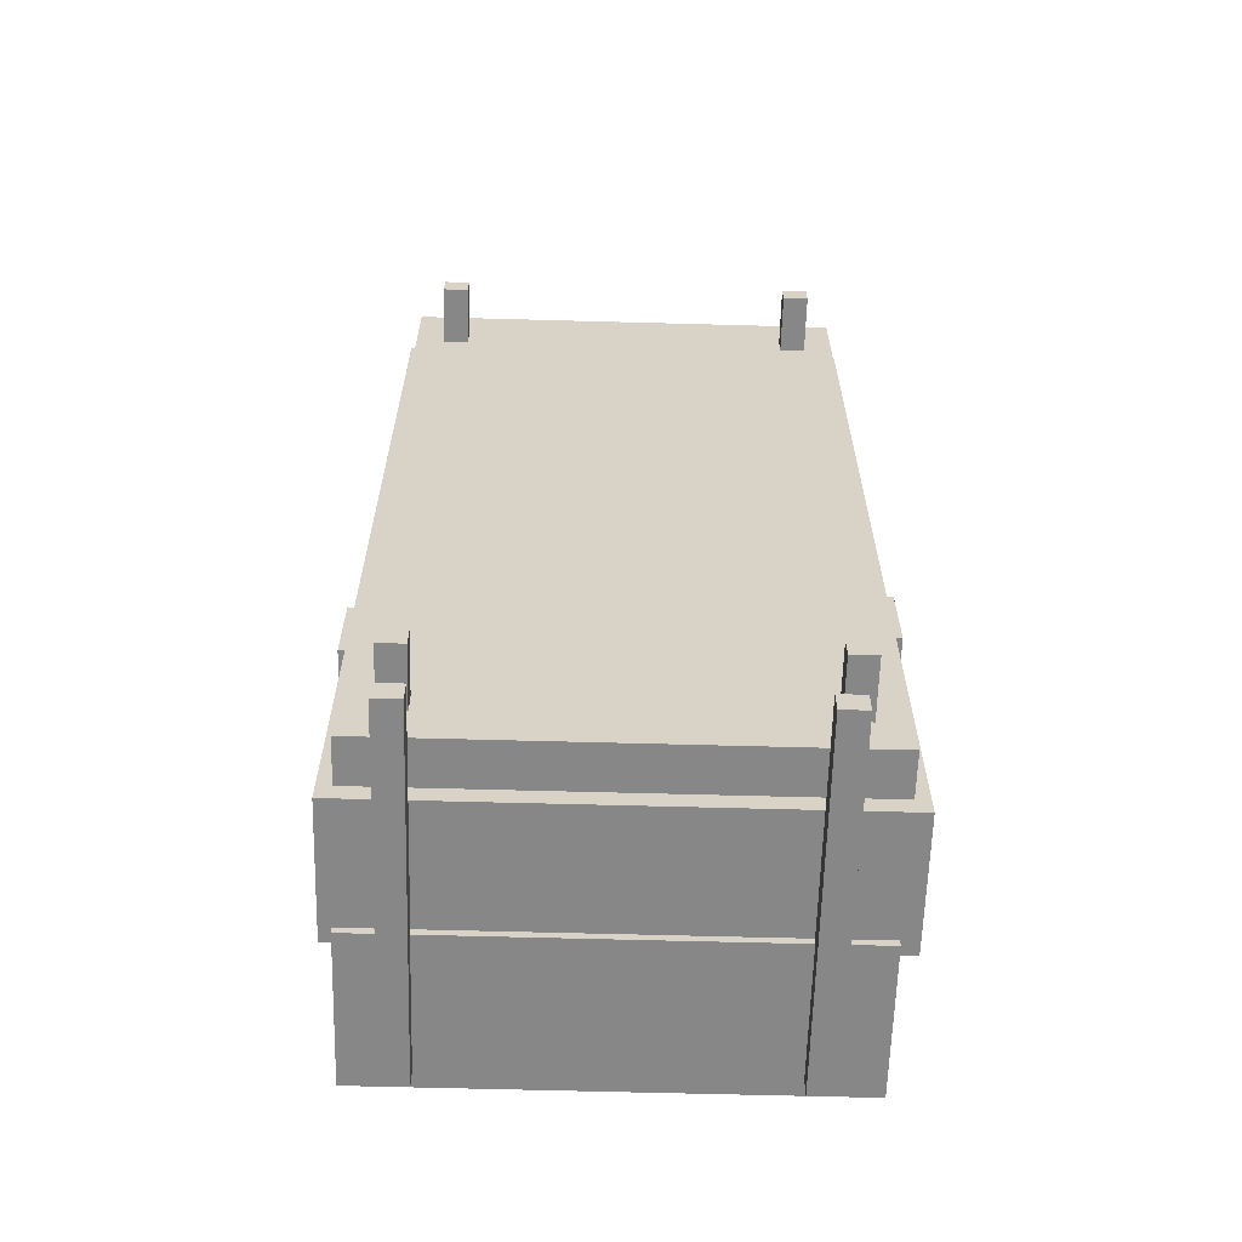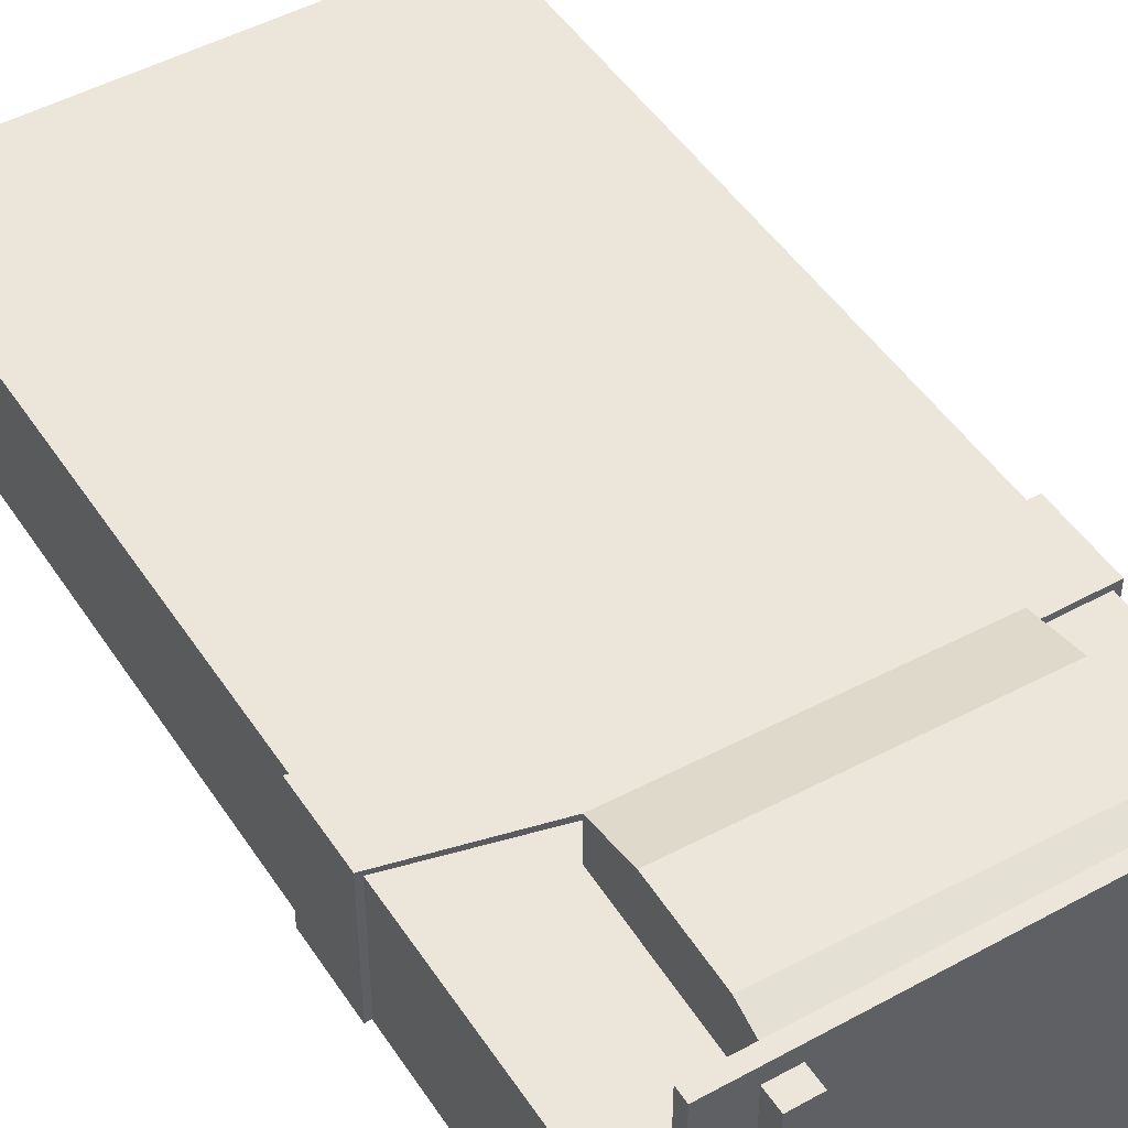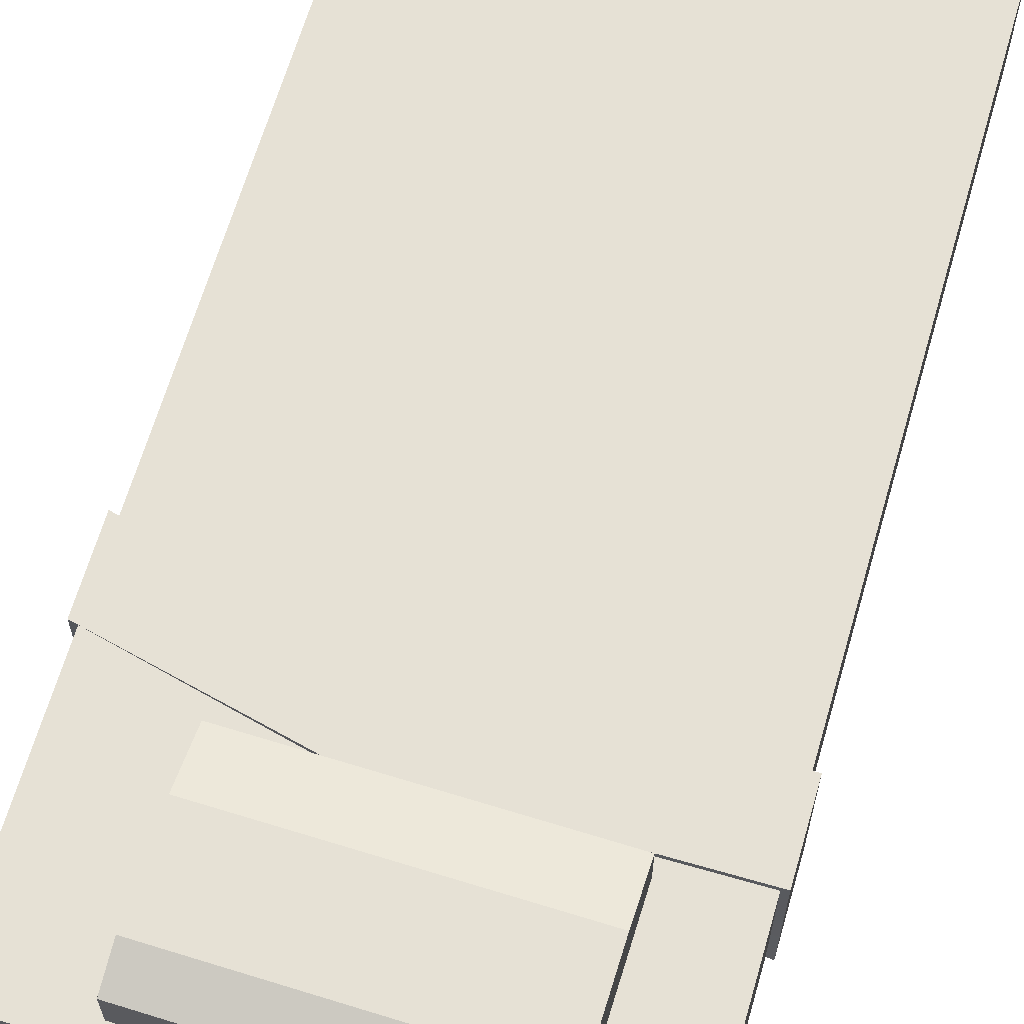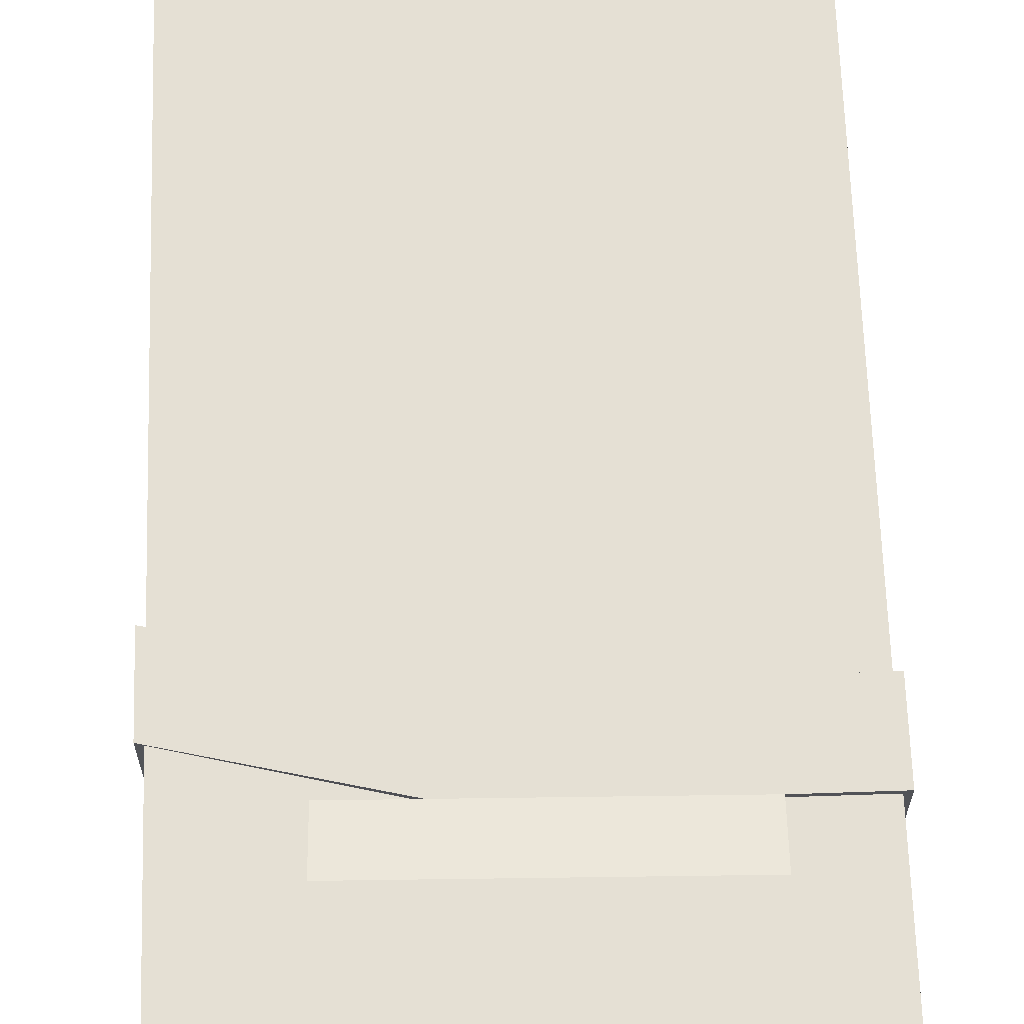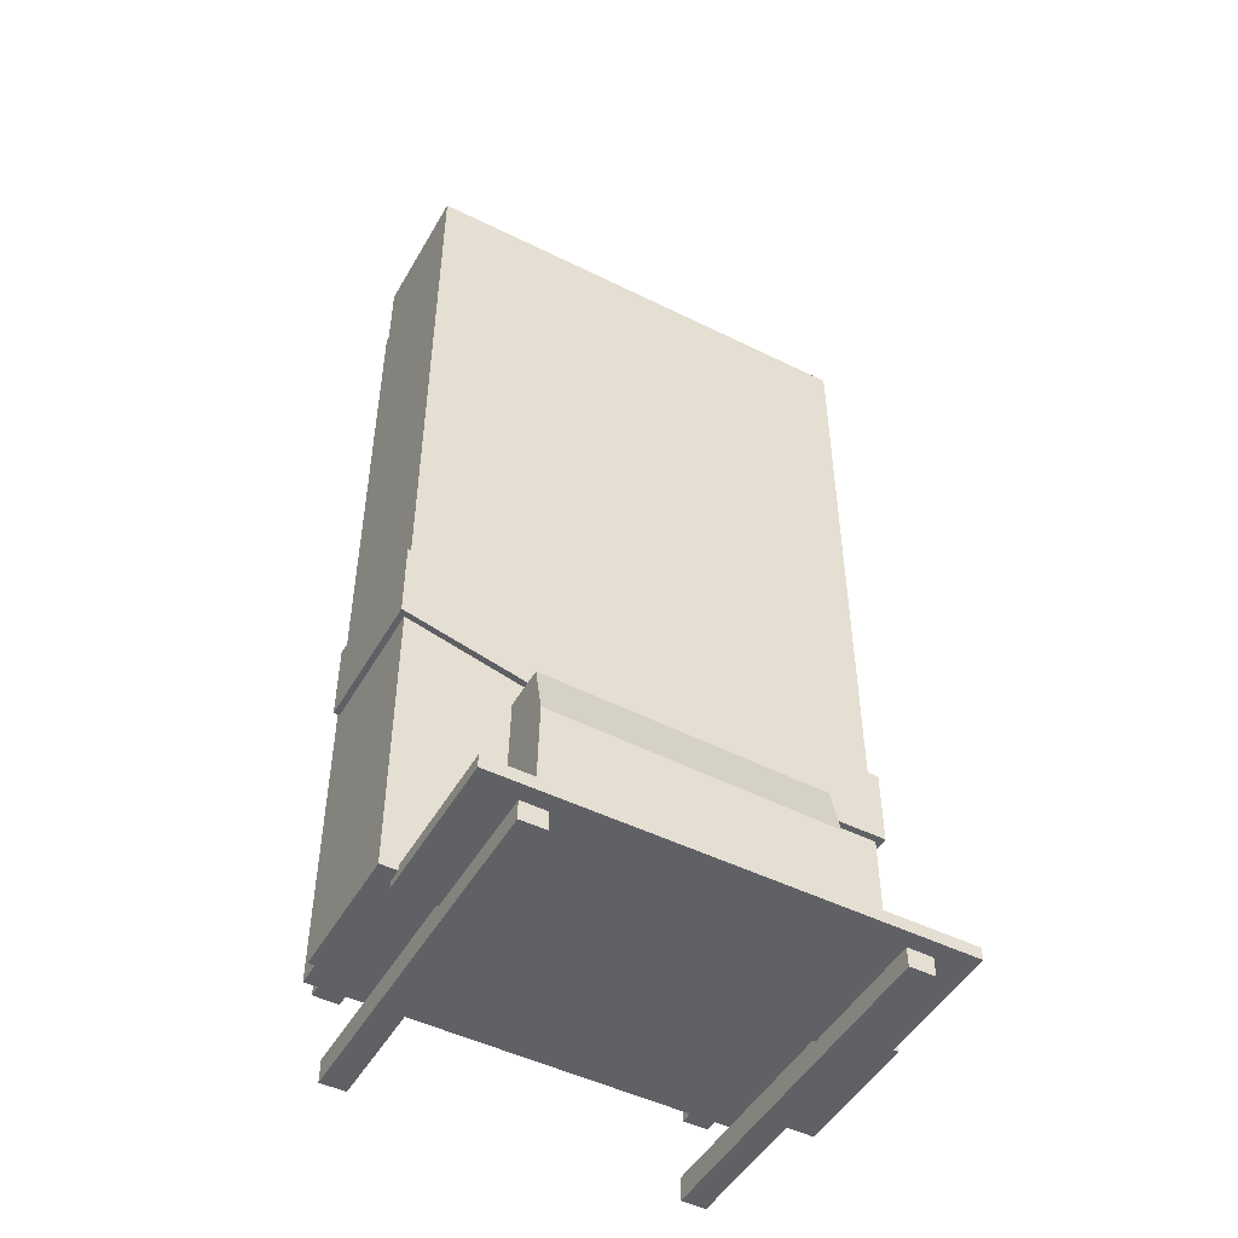
<metadata>
{"format":"obj","ext":"obj","renderer":"f3d","projection":"perspective","resolution":1024,"background":"white","views":[{"elev":-62.4,"azim":-1.6,"up":"+Z"},{"elev":47.7,"azim":148.3,"up":"+Y"},{"elev":64.8,"azim":-163.8,"up":"+Y"},{"elev":65.5,"azim":178.1,"up":"+Y"},{"elev":-48.6,"azim":151.1,"up":"+Z"}]}
</metadata>
<code>
v -0.9673 0.2954 -2.008
v -0.9673 0.2954 -1.892
v -0.9673 0 -1.892
v -0.9673 0 -2.008
v -0.9673 0.2954 -1.892
v -0.8396 0.2954 -1.892
v -0.8396 0 -1.893
v -0.9673 0 -1.892
v -0.8396 0.2954 -1.892
v -0.8396 0.2954 -2.009
v -0.8396 0 -2.009
v -0.8396 0 -1.893
v -0.8396 0.2954 -2.009
v -0.9673 0.2954 -2.008
v -0.9673 0 -2.008
v -0.8396 0 -2.009
v -0.8396 0 -2.009
v -0.9673 0 -2.008
v -0.9673 0 -1.892
v -0.8396 0 -1.893
v 0.9673 0.2954 -2.008
v 0.9673 0 -2.008
v 0.9673 0 -1.892
v 0.9673 0.2954 -1.892
v 0.9673 0.2954 -1.892
v 0.9673 0 -1.892
v 0.8396 0 -1.893
v 0.8396 0.2954 -1.892
v 0.8396 0.2954 -1.892
v 0.8396 0 -1.893
v 0.8396 0 -2.009
v 0.8396 0.2954 -2.009
v 0.8396 0.2954 -2.009
v 0.8396 0 -2.009
v 0.9673 0 -2.008
v 0.9673 0.2954 -2.008
v 0.8396 0 -2.009
v 0.8396 0 -1.893
v 0.9673 0 -1.892
v 0.9673 0 -2.008
v -0.9673 0.2954 1.974
v -0.9673 0.2954 2.09
v -0.9673 0 2.091
v -0.9673 0 1.974
v -0.9673 0.2954 2.09
v -0.8396 0.2954 2.09
v -0.8396 0 2.09
v -0.9673 0 2.091
v -0.8396 0.2954 2.09
v -0.8396 0.2954 1.973
v -0.8396 0 1.973
v -0.8396 0 2.09
v -0.8396 0.2954 1.973
v -0.9673 0.2954 1.974
v -0.9673 0 1.974
v -0.8396 0 1.973
v -0.8396 0 1.973
v -0.9673 0 1.974
v -0.9673 0 2.091
v -0.8396 0 2.09
v 0.9673 0.2954 1.974
v 0.9673 0 1.974
v 0.9673 0 2.091
v 0.9673 0.2954 2.09
v 0.9673 0.2954 2.09
v 0.9673 0 2.091
v 0.8396 0 2.09
v 0.8396 0.2954 2.09
v 0.8396 0.2954 2.09
v 0.8396 0 2.09
v 0.8396 0 1.973
v 0.8396 0.2954 1.973
v 0.8396 0.2954 1.973
v 0.8396 0 1.973
v 0.9673 0 1.974
v 0.9673 0.2954 1.974
v 0.8396 0 1.973
v 0.8396 0 2.09
v 0.9673 0 2.091
v 0.9673 0 1.974
v -0.7868 1.418 -1.499
v -0.7916 1.35 -1.254
v -0.7916 1.211 -1.254
v -0.7878 1.211 -1.452
v -0.7792 1.418 -1.894
v -0.7801 1.211 -1.847
v -0.7763 1.211 -2.045
v -0.7763 1.35 -2.045
v 0.6617 1.468 -1.437
v 0.6563 1.4 -1.158
v -0.7929 1.4 -1.186
v -0.7875 1.468 -1.465
v 0.6608 1.18 -1.39
v 0.6563 1.18 -1.158
v 0.6563 1.4 -1.158
v 0.6617 1.468 -1.437
v 0.6698 1.18 -1.853
v 0.6707 1.468 -1.9
v 0.6743 1.4 -2.085
v 0.6743 1.18 -2.085
v -0.7929 1.18 -1.186
v -0.7929 1.4 -1.186
v 0.6563 1.4 -1.158
v 0.6563 1.18 -1.158
v 0.6743 1.18 -2.085
v 0.6743 1.4 -2.085
v -0.775 1.4 -2.113
v -0.775 1.18 -2.113
v -0.7878 1.211 -1.452
v -0.7916 1.211 -1.254
v -0.7929 1.18 -1.186
v -0.7884 1.18 -1.418
v -0.7916 1.35 -1.254
v -0.7929 1.4 -1.186
v -0.7868 1.418 -1.499
v -0.7875 1.468 -1.465
v -0.7785 1.468 -1.928
v -0.7792 1.418 -1.894
v -0.7794 1.18 -1.881
v -0.7801 1.211 -1.847
v -0.775 1.4 -2.113
v -0.7763 1.35 -2.045
v -0.7763 1.211 -2.045
v -0.775 1.18 -2.113
v -1.183 1.18 -1.118
v -1.183 1.18 -2.303
v 1.183 1.18 -2.303
v 0.2139 1.18 -1.118
v 1.183 1.18 -0.8803
v -1.183 1.18 2.436
v -1.183 1.18 -0.7263
v 0.1686 1.18 -0.7263
v 1.183 1.18 -0.4888
v 1.183 1.18 2.436
v -1.213 1.216 -1.121
v 0.2139 1.216 -1.121
v 0.1686 1.216 -0.723
v -1.213 1.216 -0.723
v 1.213 1.216 -0.4854
v 1.213 1.216 -0.8837
v -1.213 1.216 -1.121
v -1.213 1.216 -0.723
v -1.213 0.5165 -0.723
v -1.213 0.5165 -1.121
v -1.183 0.5165 -2.303
v -1.183 1.18 -2.303
v -1.183 1.18 -1.118
v -1.183 0.5165 -1.118
v -1.183 0.5165 -2.303
v 1.183 0.5165 -2.303
v 1.183 1.18 -2.303
v -1.183 1.18 -2.303
v 1.183 1.18 -2.303
v 1.183 0.5165 -2.303
v 1.183 0.5165 -0.8803
v 1.183 1.18 -0.8803
v 1.213 0.5165 -0.4854
v 1.213 1.216 -0.4854
v 1.213 1.216 -0.8837
v 1.213 0.5165 -0.8837
v 1.183 0.5165 2.436
v 1.183 1.18 2.436
v 1.183 1.18 -0.4888
v 1.183 0.5165 -0.4888
v 1.183 1.18 2.436
v 1.183 0.5165 2.436
v -1.183 0.5165 2.436
v -1.183 1.18 2.436
v -1.183 1.18 -0.7263
v -1.183 1.18 2.436
v -1.183 0.5165 2.436
v -1.183 0.5165 -0.7263
v -1.183 1.18 -1.118
v 0.2139 1.18 -1.118
v 0.2139 1.216 -1.121
v -1.213 1.216 -1.121
v -1.213 0.5165 -1.121
v -1.183 0.5165 -1.118
v -1.213 1.216 -0.723
v 0.1686 1.216 -0.723
v 0.1686 1.18 -0.7263
v -1.183 1.18 -0.7263
v -1.183 0.5165 -0.7263
v -1.213 0.5165 -0.723
v -1.183 0.5165 -1.118
v -1.213 0.5165 -1.121
v -1.213 0.5165 -0.723
v -1.183 0.5165 -0.7263
v -1.116 0.5165 -1.118
v -1.116 0.5165 -0.7263
v 1.183 0.5165 -0.4888
v 1.213 0.5165 -0.4854
v 1.213 0.5165 -0.8837
v 1.183 0.5165 -0.8803
v 1.116 0.5165 -0.4888
v 1.116 0.5165 -0.8803
v 1.183 0.5165 -0.8803
v 1.213 0.5165 -0.8837
v 1.213 1.216 -0.8837
v 1.183 1.18 -0.8803
v 1.183 1.18 -0.4888
v 1.213 1.216 -0.4854
v 1.213 0.5165 -0.4854
v 1.183 0.5165 -0.4888
v 0.1686 1.216 -0.723
v 0.1686 1.18 -0.7263
v -0.7875 1.468 -1.465
v -0.7785 1.468 -1.928
v 0.6707 1.468 -1.9
v 0.6617 1.468 -1.437
v -0.775 1.4 -2.113
v 0.6743 1.4 -2.085
v 0.6707 1.468 -1.9
v -0.7785 1.468 -1.928
v -1.014 0.2954 2.207
v 1.014 0.2954 2.207
v 1.014 0.2954 -2.074
v -1.014 0.2954 -2.074
v 1.183 0.5165 -2.303
v 1.116 0.5165 -2.212
v 1.116 0.5165 -0.8803
v 1.183 0.5165 -0.8803
v -1.116 0.5165 -2.212
v -1.183 0.5165 -2.303
v -1.183 0.5165 -1.118
v -1.116 0.5165 -1.118
v 1.183 0.5165 -0.4888
v 1.116 0.5165 -0.4888
v 1.116 0.5165 2.345
v 1.183 0.5165 2.436
v -1.183 0.5165 2.436
v -1.116 0.5165 2.345
v -1.116 0.5165 -0.7263
v -1.183 0.5165 -0.7263
v 1.116 0.5165 -2.212
v 1.116 0.2954 -2.212
v 1.116 0.5165 -0.8803
v 1.116 0.5165 -0.4888
v 1.116 0.2954 2.345
v 1.116 0.5165 2.345
v -1.116 0.5165 2.345
v 1.116 0.5165 2.345
v 1.116 0.2954 2.345
v -1.116 0.2954 2.345
v -1.116 0.5165 2.345
v -1.116 0.2954 2.345
v -1.116 0.5165 -0.7263
v -1.116 0.2954 -2.212
v -1.116 0.5165 -1.118
v -1.116 0.5165 -2.212
v -1.116 0.2954 -2.212
v 1.116 0.2954 -2.212
v 1.116 0.5165 -2.212
v -1.116 0.5165 -2.212
v -1.116 0.2954 2.345
v -1.014 0.2954 2.207
v -1.014 0.2954 -2.074
v -1.116 0.2954 -2.212
v 1.116 0.2954 -2.212
v 1.014 0.2954 -2.074
v 1.014 0.2954 2.207
v 1.116 0.2954 2.345
v 0.2139 1.18 -1.118
v 1.183 1.18 -0.8803
v 1.213 1.216 -0.8837
v 0.2139 1.216 -1.121
v -1.126 1.86 -2.338
v -1.126 1.86 -2.275
v -1.126 1.11 -2.275
v -1.126 1.11 -2.338
v -1.126 1.86 -2.275
v 1.1 1.86 -2.275
v 1.1 1.11 -2.275
v -1.126 1.11 -2.275
v 1.1 1.86 -2.275
v 1.1 1.86 -2.339
v 1.1 1.11 -2.339
v 1.1 1.11 -2.275
v 1.1 1.86 -2.339
v -1.126 1.86 -2.338
v -1.126 1.11 -2.338
v 1.1 1.11 -2.339
v 1.1 1.11 -2.339
v -1.126 1.11 -2.338
v -1.126 1.11 -2.275
v 1.1 1.11 -2.275
v -1.126 1.86 -2.275
v -1.126 1.86 -2.338
v 1.1 1.86 -2.339
v 1.1 1.86 -2.275
v 0.7644 1.779 -2.435
v 0.7644 1.779 -2.319
v 0.7644 0 -2.319
v 0.7644 0 -2.435
v 0.7644 1.779 -2.319
v 0.8922 1.779 -2.319
v 0.8922 0 -2.319
v 0.7644 0 -2.319
v 0.8922 1.779 -2.319
v 0.8922 1.779 -2.436
v 0.8922 0 -2.436
v 0.8922 0 -2.319
v 0.8922 1.779 -2.436
v 0.7644 1.779 -2.435
v 0.7644 0 -2.435
v 0.8922 0 -2.436
v 0.8922 0 -2.436
v 0.7644 0 -2.435
v 0.7644 0 -2.319
v 0.8922 0 -2.319
v -0.9459 1.779 -2.435
v -0.9459 1.779 -2.319
v -0.9459 0 -2.319
v -0.9459 0 -2.435
v -0.9459 1.779 -2.319
v -0.8182 1.779 -2.319
v -0.8182 0 -2.319
v -0.9459 0 -2.319
v -0.8182 1.779 -2.319
v -0.8182 1.779 -2.436
v -0.8182 0 -2.436
v -0.8182 0 -2.319
v -0.8182 1.779 -2.436
v -0.9459 1.779 -2.435
v -0.9459 0 -2.435
v -0.8182 0 -2.436
v -0.8182 0 -2.436
v -0.9459 0 -2.435
v -0.9459 0 -2.319
v -0.8182 0 -2.319
v 0.7644 1.779 -2.319
v 0.7644 1.779 -2.435
v 0.8922 1.779 -2.436
v 0.8922 1.779 -2.319
v -0.9459 1.779 -2.319
v -0.9459 1.779 -2.435
v -0.8182 1.779 -2.436
v -0.8182 1.779 -2.319
g Prop_SingleBed_Yellow_1534_11
f 1 3 2
f 1 4 3
f 5 7 6
f 5 8 7
f 9 11 10
f 9 12 11
f 13 15 14
f 13 16 15
f 17 19 18
f 17 20 19
f 21 23 22
f 21 24 23
f 25 27 26
f 25 28 27
f 29 31 30
f 29 32 31
f 33 35 34
f 33 36 35
f 37 39 38
f 37 40 39
f 41 43 42
f 41 44 43
f 45 47 46
f 45 48 47
f 49 51 50
f 49 52 51
f 53 55 54
f 53 56 55
f 57 59 58
f 57 60 59
f 61 63 62
f 61 64 63
f 65 67 66
f 65 68 67
f 69 71 70
f 69 72 71
f 73 75 74
f 73 76 75
f 77 79 78
f 77 80 79
f 81 83 82
f 81 84 83
f 84 81 85
f 84 85 86
f 87 86 85
f 87 85 88
f 89 91 90
f 89 92 91
f 93 95 94
f 93 96 95
f 96 93 97
f 96 97 98
f 99 98 97
f 99 97 100
f 101 103 102
f 101 104 103
f 105 107 106
f 105 108 107
f 109 111 110
f 109 112 111
f 111 113 110
f 111 114 113
f 114 115 113
f 114 116 115
f 115 116 117
f 115 117 118
f 119 112 109
f 119 109 120
f 118 117 121
f 118 121 122
f 121 123 122
f 121 124 123
f 124 120 123
f 124 119 120
f 125 127 126
f 127 125 128
f 127 128 129
f 130 132 131
f 132 130 133
f 133 130 134
f 135 137 136
f 135 138 137
f 136 137 139
f 136 139 140
f 141 143 142
f 141 144 143
f 145 147 146
f 145 148 147
f 149 151 150
f 149 152 151
f 153 155 154
f 153 156 155
f 157 159 158
f 157 160 159
f 161 163 162
f 161 164 163
f 165 167 166
f 165 168 167
f 169 171 170
f 169 172 171
f 173 175 174
f 173 176 175
f 173 177 176
f 173 178 177
f 179 181 180
f 179 182 181
f 183 182 179
f 183 179 184
f 185 187 186
f 185 188 187
f 188 185 189
f 188 189 190
f 191 193 192
f 191 194 193
f 194 191 195
f 194 195 196
f 197 199 198
f 197 200 199
f 201 203 202
f 201 204 203
f 205 201 202
f 205 206 201
f 207 209 208
f 207 210 209
f 211 213 212
f 211 214 213
f 215 217 216
f 215 218 217
f 219 221 220
f 219 222 221
f 223 219 220
f 223 224 219
f 225 224 223
f 225 223 226
f 227 229 228
f 227 230 229
f 231 229 230
f 231 232 229
f 231 233 232
f 231 234 233
f 235 237 236
f 237 238 236
f 238 239 236
f 238 240 239
f 241 243 242
f 241 244 243
f 245 247 246
f 246 247 248
f 247 249 248
f 249 250 248
f 251 253 252
f 251 254 253
f 255 257 256
f 255 258 257
f 257 258 259
f 257 259 260
f 259 261 260
f 259 262 261
f 256 262 255
f 256 261 262
f 263 265 264
f 263 266 265
f 267 269 268
f 267 270 269
f 271 273 272
f 271 274 273
f 275 277 276
f 275 278 277
f 279 281 280
f 279 282 281
f 283 285 284
f 283 286 285
f 287 289 288
f 287 290 289
f 291 293 292
f 291 294 293
f 295 297 296
f 295 298 297
f 299 301 300
f 299 302 301
f 303 305 304
f 303 306 305
f 307 309 308
f 307 310 309
f 311 313 312
f 311 314 313
f 315 317 316
f 315 318 317
f 319 321 320
f 319 322 321
f 323 325 324
f 323 326 325
f 327 329 328
f 327 330 329
f 331 333 332
f 331 334 333
f 335 337 336
f 335 338 337

</code>
